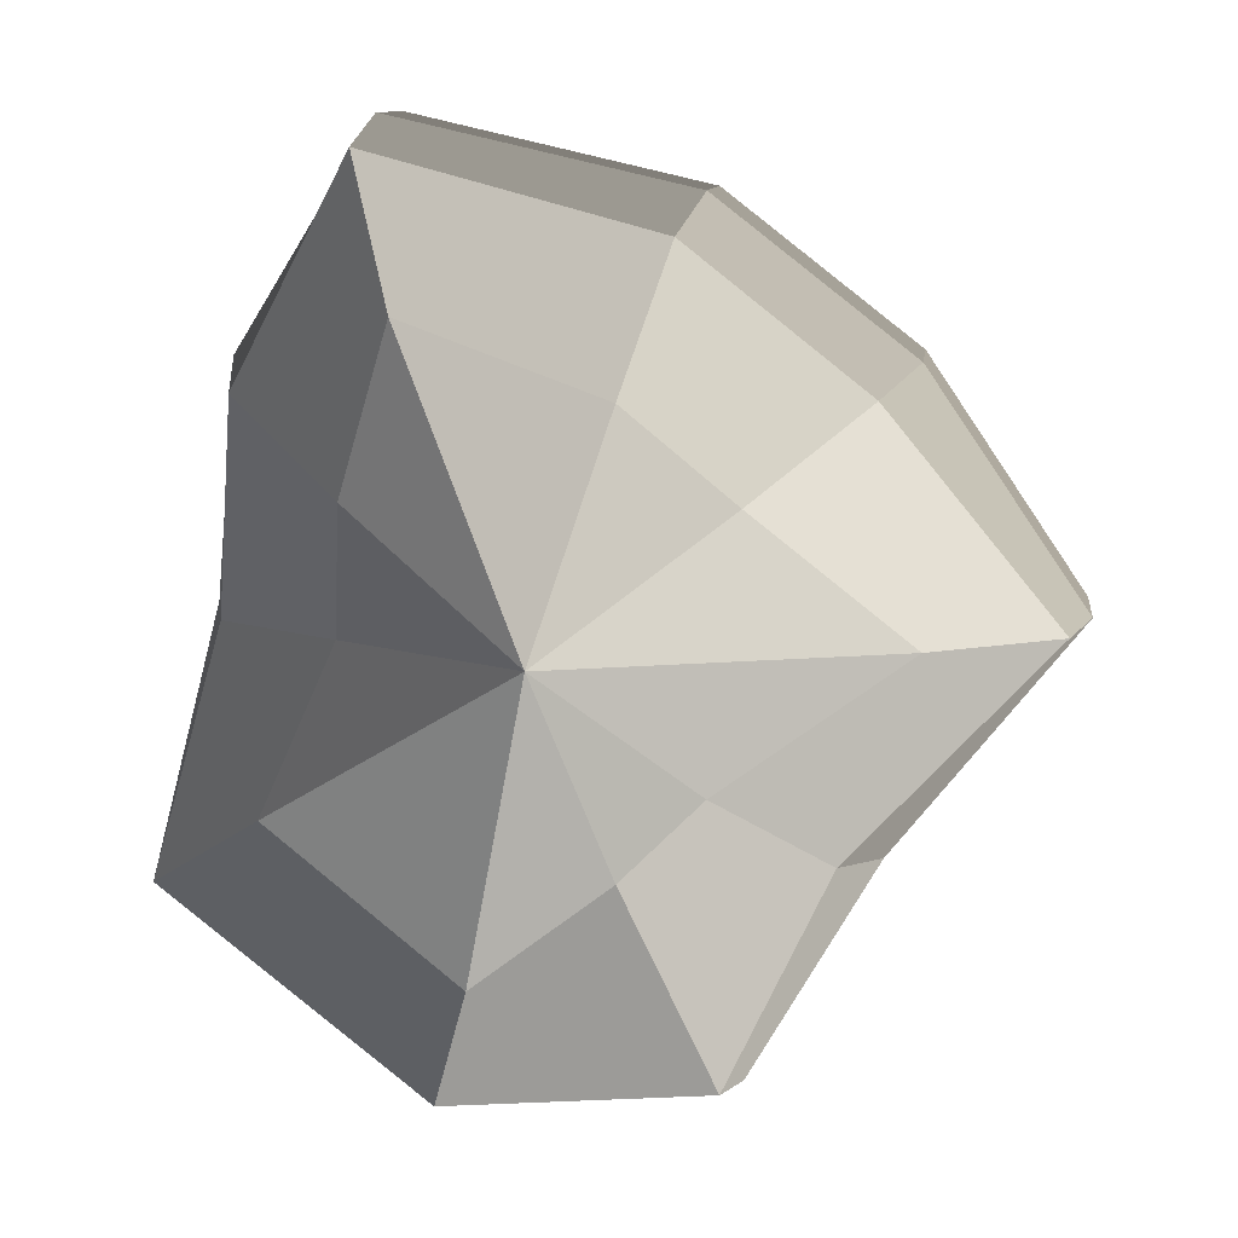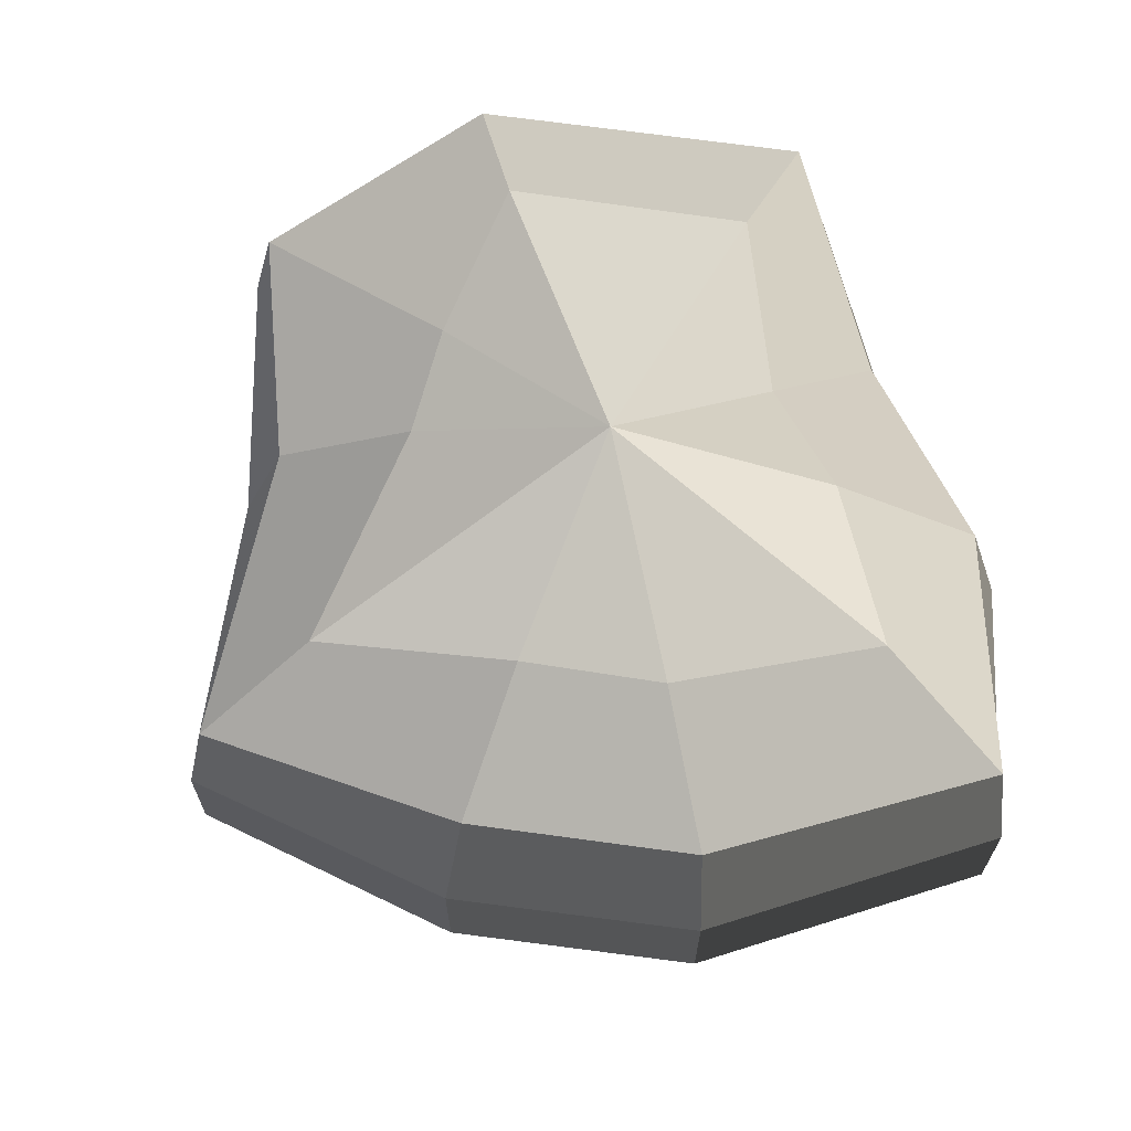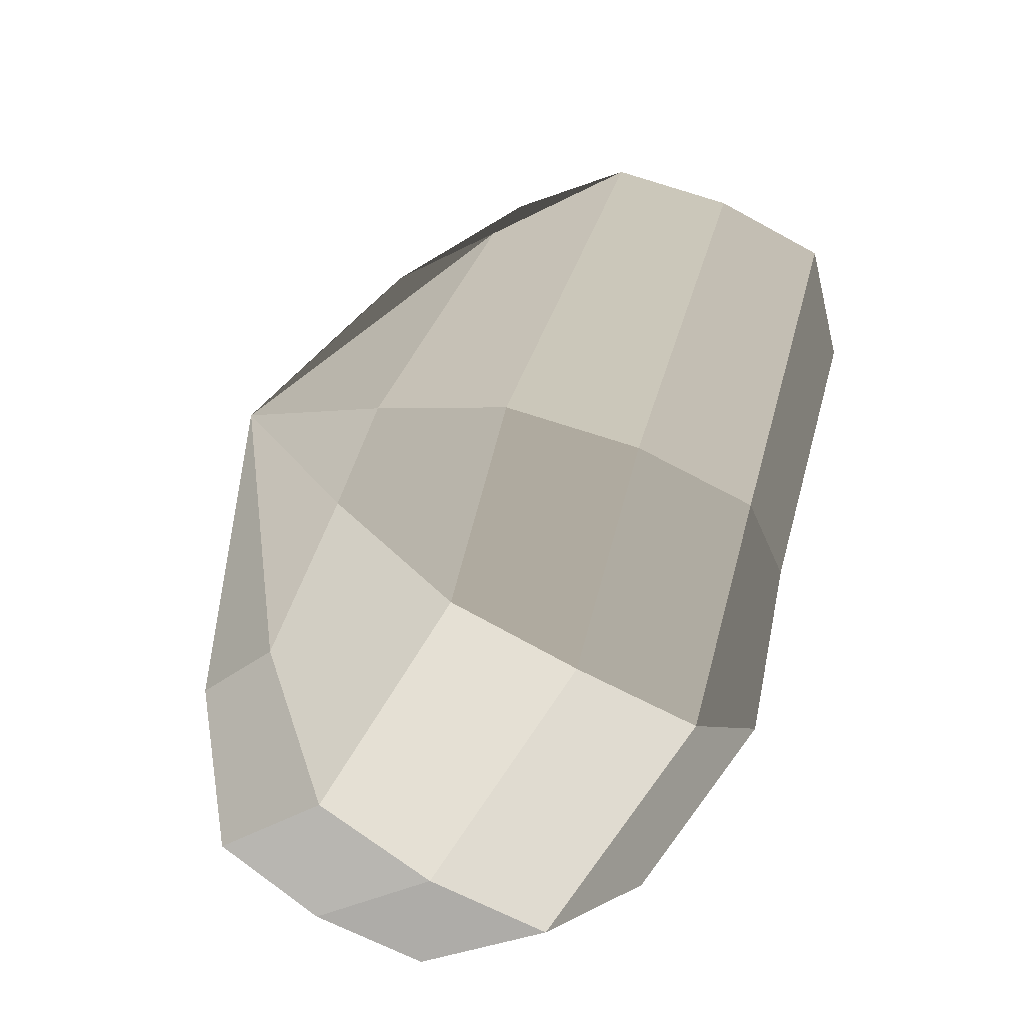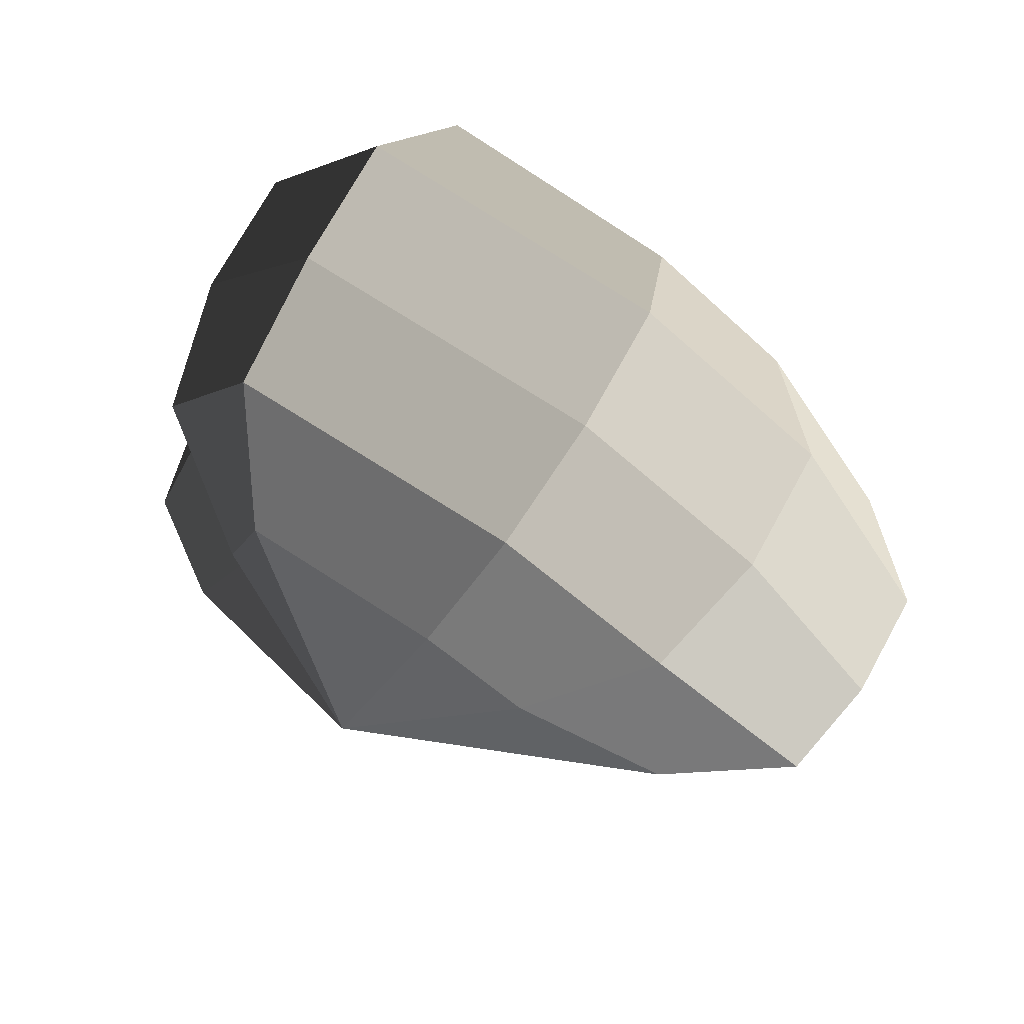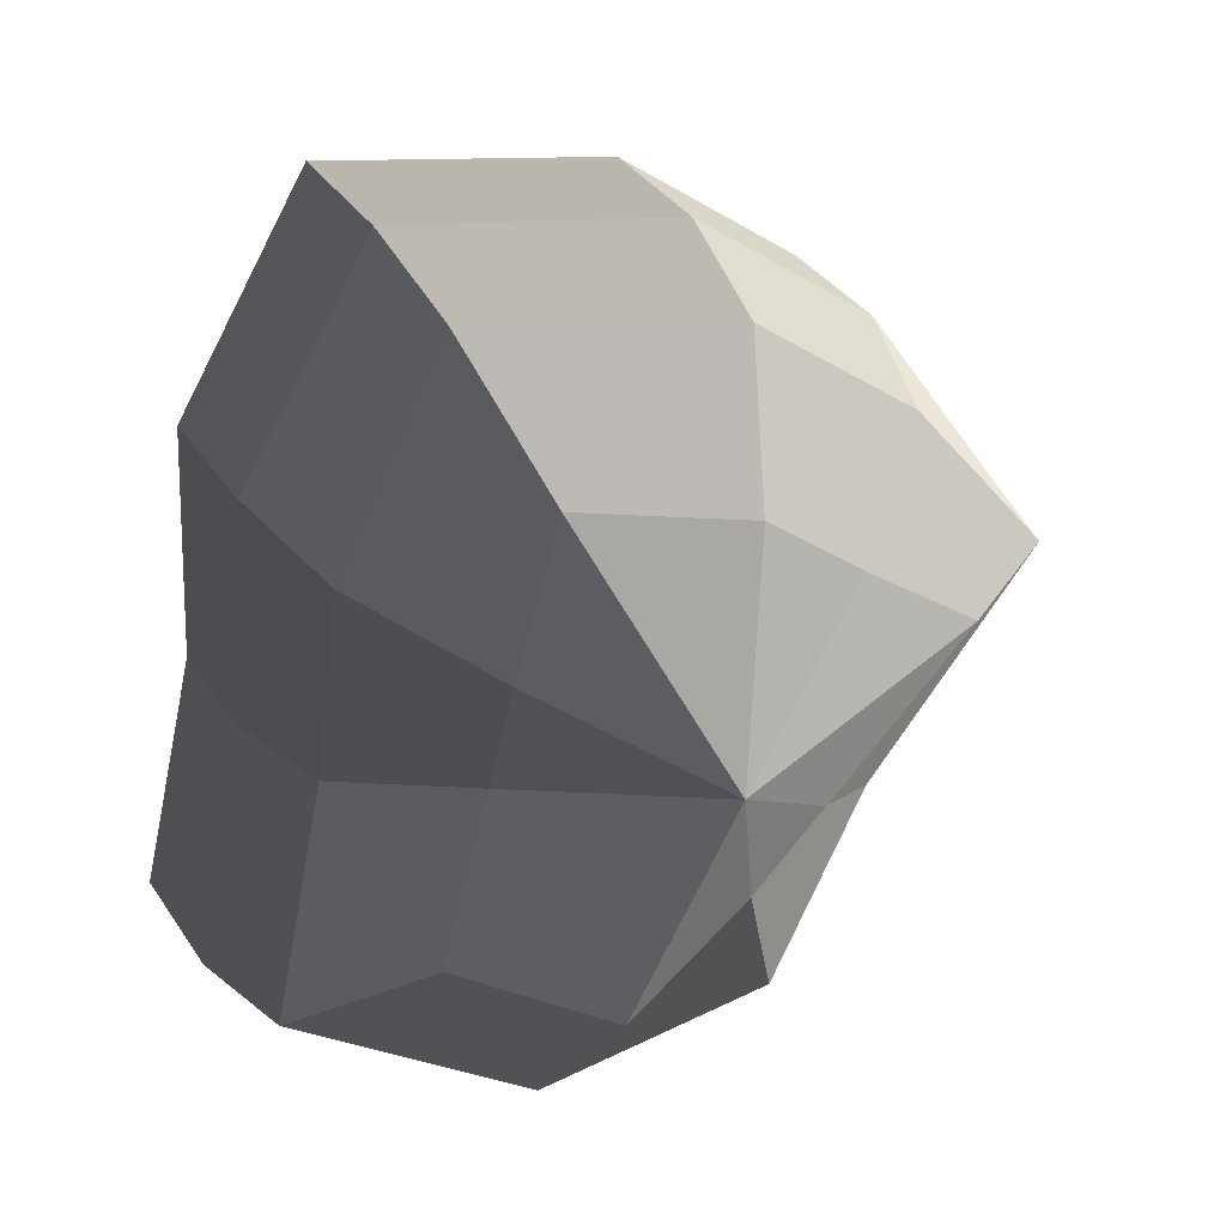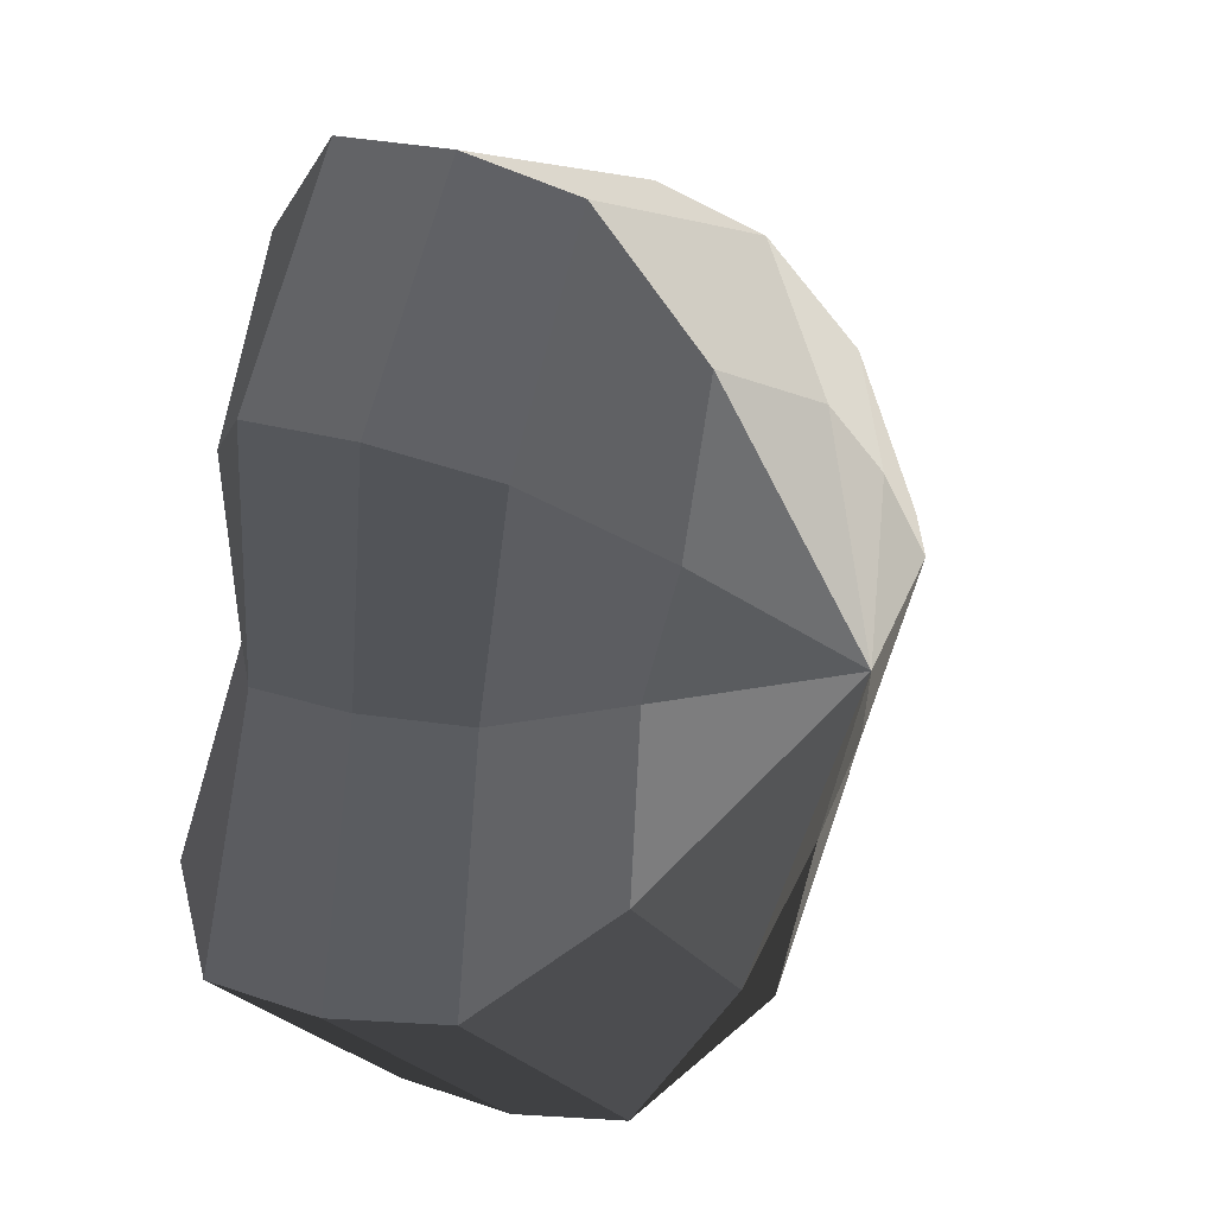
<metadata>
{"format":"obj","ext":"obj","renderer":"f3d","projection":"perspective","resolution":1024,"background":"white","views":[{"elev":10.2,"azim":-173.2,"up":"+Z"},{"elev":68.0,"azim":-30.4,"up":"+Y"},{"elev":-58.0,"azim":-120.3,"up":"+Z"},{"elev":72.5,"azim":-151.3,"up":"+Z"},{"elev":35.4,"azim":150.9,"up":"+Z"},{"elev":18.3,"azim":124.1,"up":"+Z"}]}
</metadata>
<code>
v 0.01455 -0.02578 -0.04036
v 0.004625 -0.03398 0.001091
v 0.03879 -0.02578 -0.02106
v -0.009663 -0.02578 -0.03818
v -0.01825 -0.02578 -0.01778
v -0.03822 -0.02223 0.001091
v -0.02135 -0.02578 0.01996
v -0.005297 -0.02578 0.03272
v 0.02109 -0.02578 0.04036
v 0.0306 -0.02578 0.01996
v 0.03219 -0.02223 0.001091
v 0.03879 -0.02578 -0.02106
v 0.04797 -0.01489 -0.02773
v 0.01805 -0.01489 -0.05115
v 0.01455 -0.02578 -0.04036
v 0.01455 -0.02578 -0.04036
v 0.01805 -0.01489 -0.05115
v -0.01317 -0.01489 -0.04897
v -0.009663 -0.02578 -0.03818
v -0.009663 -0.02578 -0.03818
v -0.01317 -0.01489 -0.04897
v -0.02743 -0.01489 -0.02445
v -0.01825 -0.02578 -0.01778
v -0.01825 -0.02578 -0.01778
v -0.02743 -0.01489 -0.02445
v -0.04797 -0.01289 0.001091
v -0.03822 -0.02223 0.001091
v -0.03822 -0.02223 0.001091
v -0.04797 -0.01289 0.001091
v -0.03053 -0.01489 0.02663
v -0.02135 -0.02578 0.01996
v -0.02135 -0.02578 0.01996
v -0.03053 -0.01489 0.02663
v -0.008804 -0.01489 0.04351
v -0.005297 -0.02578 0.03272
v -0.005297 -0.02578 0.03272
v -0.008804 -0.01489 0.04351
v 0.0246 -0.01489 0.05115
v 0.02109 -0.02578 0.04036
v 0.02109 -0.02578 0.04036
v 0.0246 -0.01489 0.05115
v 0.03978 -0.01489 0.02663
v 0.0306 -0.02578 0.01996
v 0.0306 -0.02578 0.01996
v 0.03978 -0.01489 0.02663
v 0.04194 -0.01289 0.001091
v 0.03219 -0.02223 0.001091
v 0.03219 -0.02223 0.001091
v 0.04194 -0.01289 0.001091
v 0.04797 -0.01489 -0.02773
v 0.03879 -0.02578 -0.02106
v 0.04797 -0.01489 -0.02773
v 0.04797 -0.0001484 -0.02773
v 0.01805 -0.0001484 -0.05115
v 0.01805 -0.01489 -0.05115
v 0.01805 -0.01489 -0.05115
v 0.01805 -0.0001484 -0.05115
v -0.01317 -0.0001484 -0.04897
v -0.01317 -0.01489 -0.04897
v -0.01317 -0.01489 -0.04897
v -0.01317 -0.0001484 -0.04897
v -0.02743 -0.0001484 -0.02445
v -0.02743 -0.01489 -0.02445
v -0.02743 -0.01489 -0.02445
v -0.02743 -0.0001484 -0.02445
v -0.04797 -0.0002295 0.001091
v -0.04797 -0.01289 0.001091
v -0.04797 -0.01289 0.001091
v -0.04797 -0.0002295 0.001091
v -0.03053 -0.0001484 0.02663
v -0.03053 -0.01489 0.02663
v -0.03053 -0.01489 0.02663
v -0.03053 -0.0001484 0.02663
v -0.008804 -0.0001484 0.04351
v -0.008804 -0.01489 0.04351
v -0.008804 -0.01489 0.04351
v -0.008804 -0.0001484 0.04351
v 0.0246 -0.0001484 0.05115
v 0.0246 -0.01489 0.05115
v 0.0246 -0.01489 0.05115
v 0.0246 -0.0001484 0.05115
v 0.03978 -0.0001484 0.02663
v 0.03978 -0.01489 0.02663
v 0.03978 -0.01489 0.02663
v 0.03978 -0.0001484 0.02663
v 0.04194 -0.0002295 0.001091
v 0.04194 -0.01289 0.001091
v 0.04194 -0.01289 0.001091
v 0.04194 -0.0002295 0.001091
v 0.04797 -0.0001484 -0.02773
v 0.04797 -0.01489 -0.02773
v 0.04797 -0.0001484 -0.02773
v 0.04569 0.01428 -0.0254
v 0.01715 0.01428 -0.04799
v 0.01805 -0.0001484 -0.05115
v 0.01805 -0.0001484 -0.05115
v 0.01715 0.01428 -0.04799
v -0.01183 0.01428 -0.0456
v -0.01317 -0.0001484 -0.04897
v -0.01317 -0.0001484 -0.04897
v -0.01183 0.01428 -0.0456
v -0.02321 0.01428 -0.02181
v -0.02743 -0.0001484 -0.02445
v -0.02743 -0.0001484 -0.02445
v -0.02321 0.01428 -0.02181
v -0.0453 0.01197 0.001196
v -0.04797 -0.0002295 0.001091
v -0.04797 -0.0002295 0.001091
v -0.0453 0.01197 0.001196
v -0.02661 0.01428 0.0242
v -0.03053 -0.0001484 0.02663
v -0.03053 -0.0001484 0.02663
v -0.02661 0.01428 0.0242
v -0.007041 0.01428 0.03961
v -0.008804 -0.0001484 0.04351
v -0.008804 -0.0001484 0.04351
v -0.007041 0.01428 0.03961
v 0.02433 0.01428 0.04799
v 0.0246 -0.0001484 0.05115
v 0.0246 -0.0001484 0.05115
v 0.02433 0.01428 0.04799
v 0.03671 0.01428 0.0242
v 0.03978 -0.0001484 0.02663
v 0.03978 -0.0001484 0.02663
v 0.03671 0.01428 0.0242
v 0.03865 0.01197 0.001196
v 0.04194 -0.0002295 0.001091
v 0.04194 -0.0002295 0.001091
v 0.03865 0.01197 0.001196
v 0.04569 0.01428 -0.0254
v 0.04797 -0.0001484 -0.02773
v 0.04569 0.01428 -0.0254
v 0.03225 0.02437 -0.01615
v 0.01204 0.02437 -0.03257
v 0.01715 0.01428 -0.04799
v 0.01715 0.01428 -0.04799
v 0.01204 0.02437 -0.03257
v -0.002592 0.02437 -0.02139
v -0.01183 0.01428 -0.0456
v -0.01183 0.01428 -0.0456
v -0.002592 0.02437 -0.02139
v -0.01125 0.02437 -0.0128
v -0.02321 0.01428 -0.02181
v -0.02321 0.01428 -0.02181
v -0.01125 0.02437 -0.0128
v -0.03124 0.02075 0.001117
v -0.0453 0.01197 0.001196
v -0.0453 0.01197 0.001196
v -0.03124 0.02075 0.001117
v -0.01443 0.02437 0.01503
v -0.02661 0.01428 0.0242
v -0.02661 0.01428 0.0242
v -0.01443 0.02437 0.01503
v -0.002591 0.02437 0.02475
v -0.007041 0.01428 0.03961
v -0.007041 0.01428 0.03961
v -0.002591 0.02437 0.02475
v 0.01874 0.02437 0.03257
v 0.02433 0.01428 0.04799
v 0.02433 0.01428 0.04799
v 0.01874 0.02437 0.03257
v 0.02387 0.02437 0.01503
v 0.03671 0.01428 0.0242
v 0.03671 0.01428 0.0242
v 0.02387 0.02437 0.01503
v 0.02504 0.02075 0.001117
v 0.03865 0.01197 0.001196
v 0.03865 0.01197 0.001196
v 0.02504 0.02075 0.001117
v 0.03225 0.02437 -0.01615
v 0.04569 0.01428 -0.0254
v 0.03225 0.02437 -0.01615
v 0.004625 0.03398 0.001091
v 0.01204 0.02437 -0.03257
v 0.01204 0.02437 -0.03257
v 0.004625 0.03398 0.001091
v -0.002592 0.02437 -0.02139
v -0.002592 0.02437 -0.02139
v 0.004625 0.03398 0.001091
v -0.01125 0.02437 -0.0128
v -0.01125 0.02437 -0.0128
v 0.004625 0.03398 0.001091
v -0.03124 0.02075 0.001117
v -0.03124 0.02075 0.001117
v 0.004625 0.03398 0.001091
v -0.01443 0.02437 0.01503
v -0.01443 0.02437 0.01503
v 0.004625 0.03398 0.001091
v -0.002591 0.02437 0.02475
v -0.002591 0.02437 0.02475
v 0.004625 0.03398 0.001091
v 0.01874 0.02437 0.03257
v 0.01874 0.02437 0.03257
v 0.004625 0.03398 0.001091
v 0.02387 0.02437 0.01503
v 0.02387 0.02437 0.01503
v 0.004625 0.03398 0.001091
v 0.02504 0.02075 0.001117
v 0.02504 0.02075 0.001117
v 0.004625 0.03398 0.001091
v 0.03225 0.02437 -0.01615
g pCylinder6_31_3699_224
f 1 3 2
f 4 1 2
f 5 4 2
f 6 5 2
f 7 6 2
f 8 7 2
f 9 8 2
f 10 9 2
f 11 10 2
f 3 11 2
f 12 14 13
f 12 15 14
f 16 18 17
f 16 19 18
f 20 22 21
f 20 23 22
f 24 26 25
f 24 27 26
f 28 30 29
f 28 31 30
f 32 34 33
f 32 35 34
f 36 38 37
f 36 39 38
f 40 42 41
f 40 43 42
f 44 46 45
f 44 47 46
f 48 50 49
f 48 51 50
f 52 54 53
f 52 55 54
f 56 58 57
f 56 59 58
f 60 62 61
f 60 63 62
f 64 66 65
f 64 67 66
f 68 70 69
f 68 71 70
f 72 74 73
f 72 75 74
f 76 78 77
f 76 79 78
f 80 82 81
f 80 83 82
f 84 86 85
f 84 87 86
f 88 90 89
f 88 91 90
f 92 94 93
f 92 95 94
f 96 98 97
f 96 99 98
f 100 102 101
f 100 103 102
f 104 106 105
f 104 107 106
f 108 110 109
f 108 111 110
f 112 114 113
f 112 115 114
f 116 118 117
f 116 119 118
f 120 122 121
f 120 123 122
f 124 126 125
f 124 127 126
f 128 130 129
f 128 131 130
f 132 134 133
f 132 135 134
f 136 138 137
f 136 139 138
f 140 142 141
f 140 143 142
f 144 146 145
f 144 147 146
f 148 150 149
f 148 151 150
f 152 154 153
f 152 155 154
f 156 158 157
f 156 159 158
f 160 162 161
f 160 163 162
f 164 166 165
f 164 167 166
f 168 170 169
f 168 171 170
f 172 174 173
f 175 177 176
f 178 180 179
f 181 183 182
f 184 186 185
f 187 189 188
f 190 192 191
f 193 195 194
f 196 198 197
f 199 201 200

</code>
